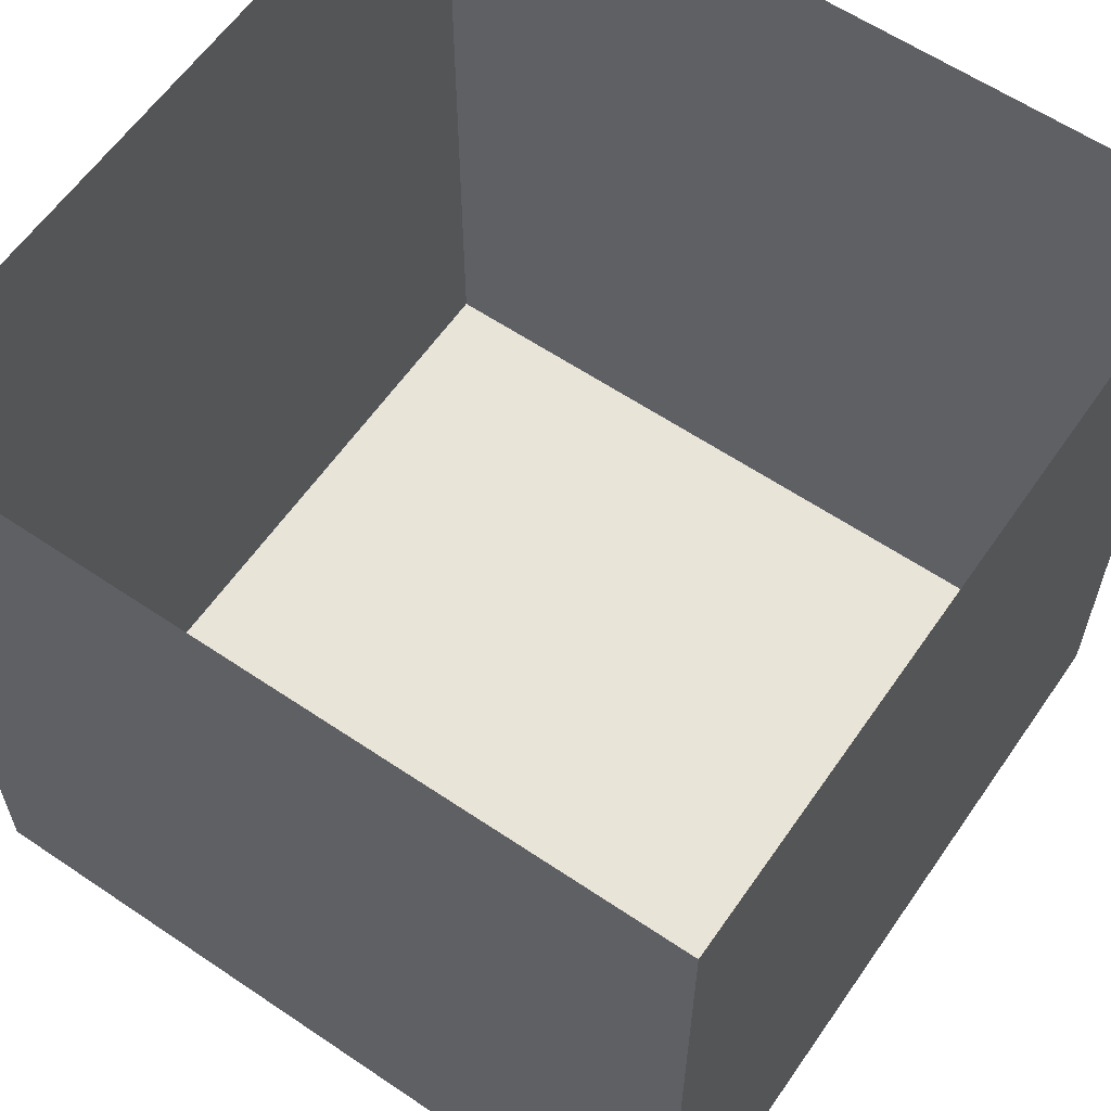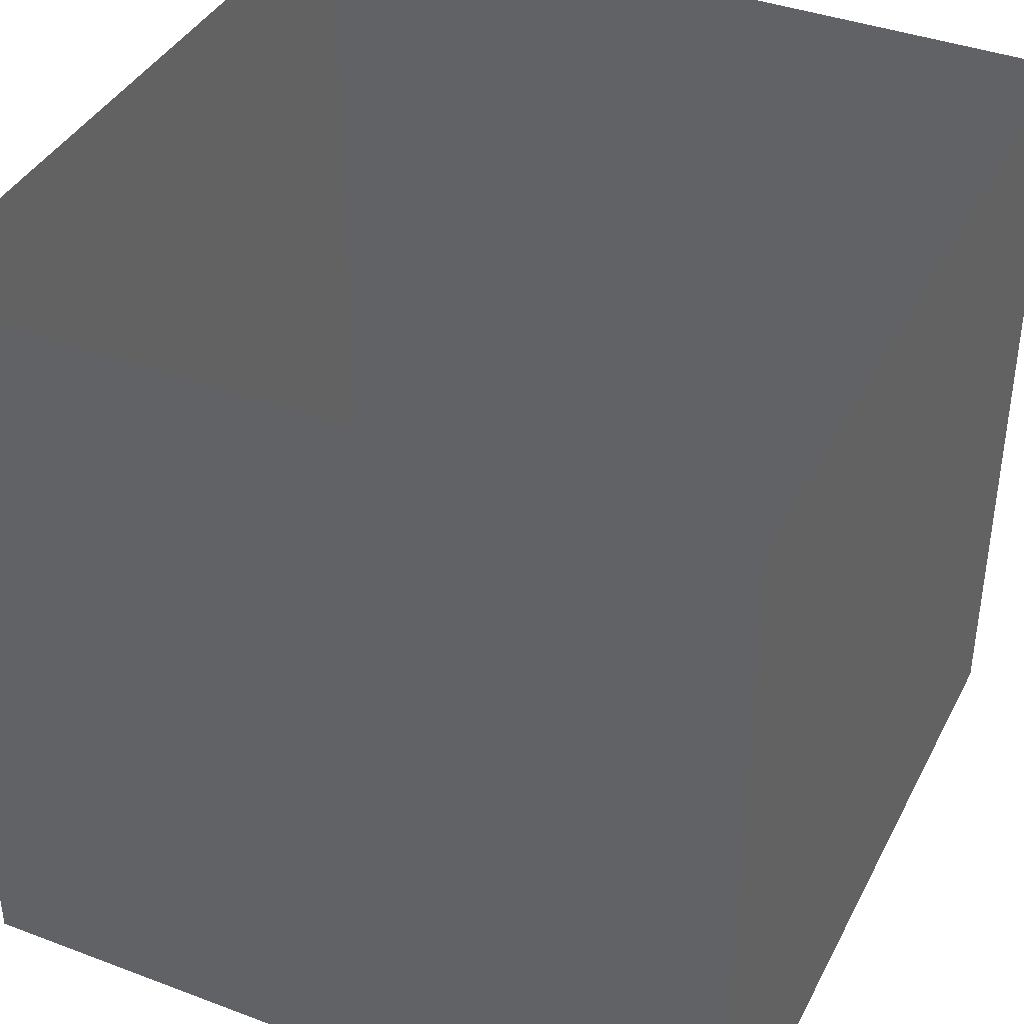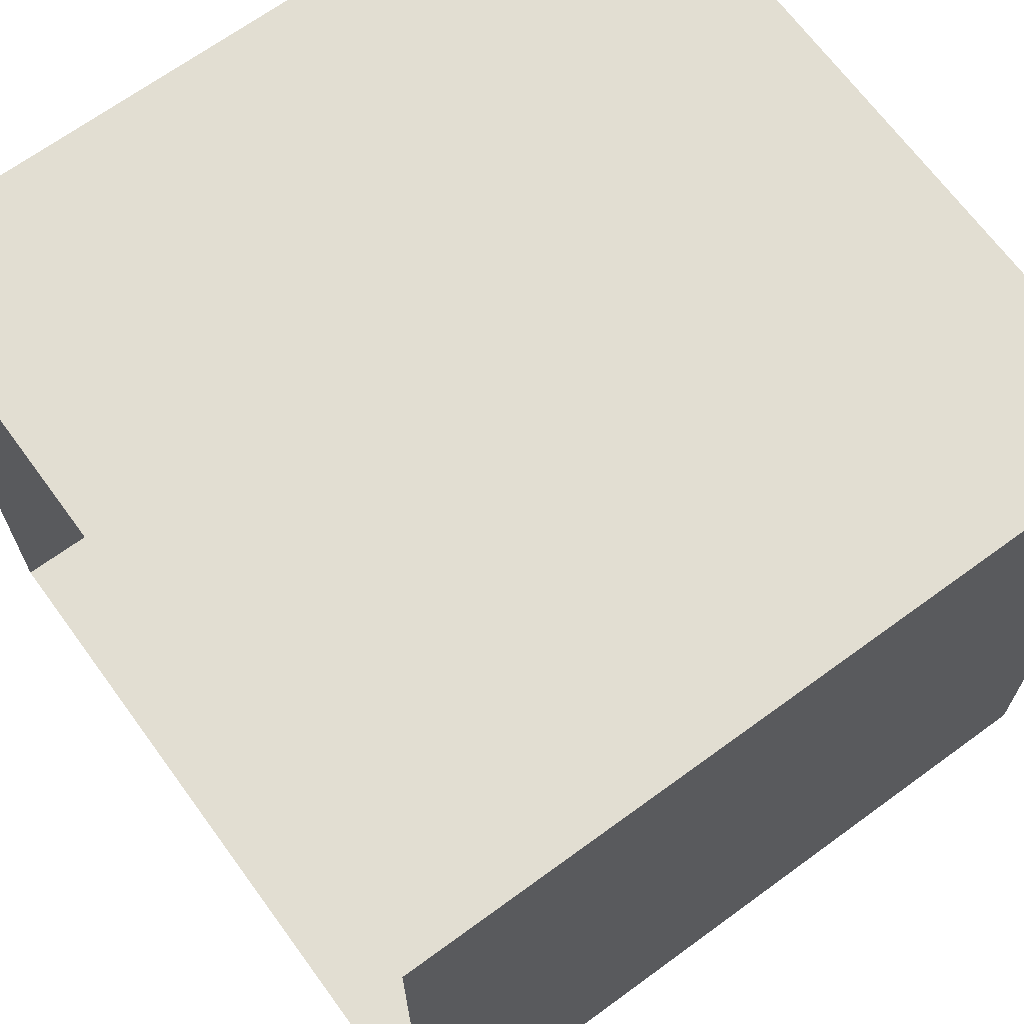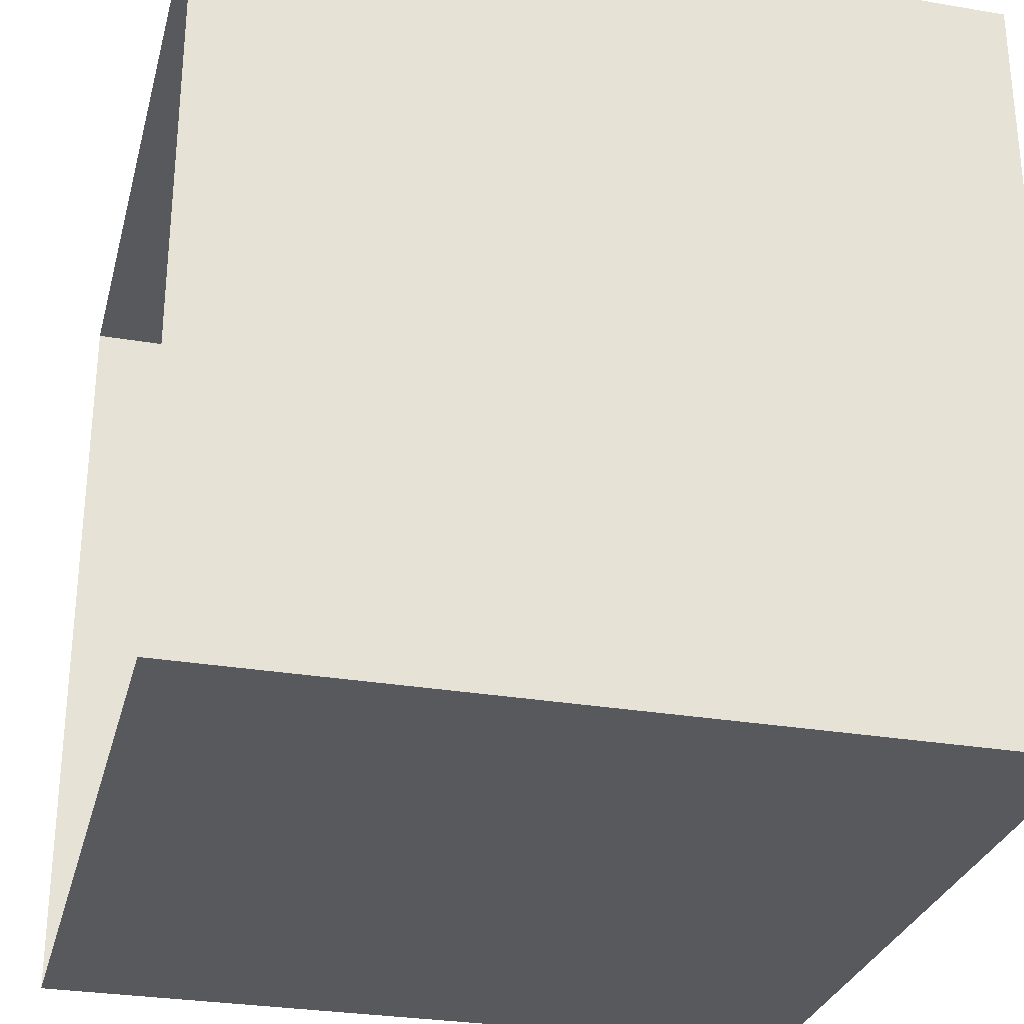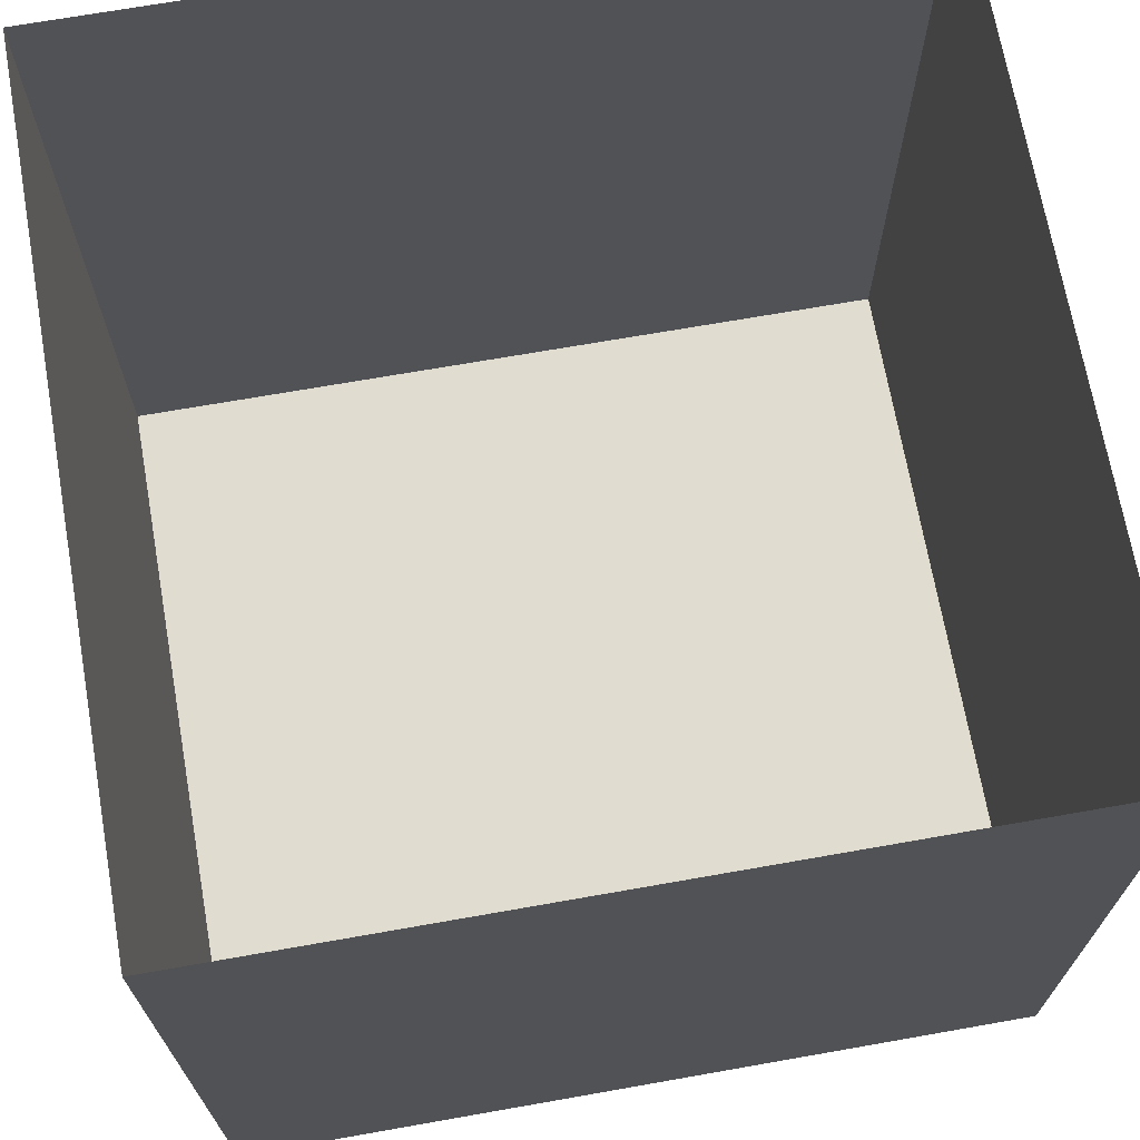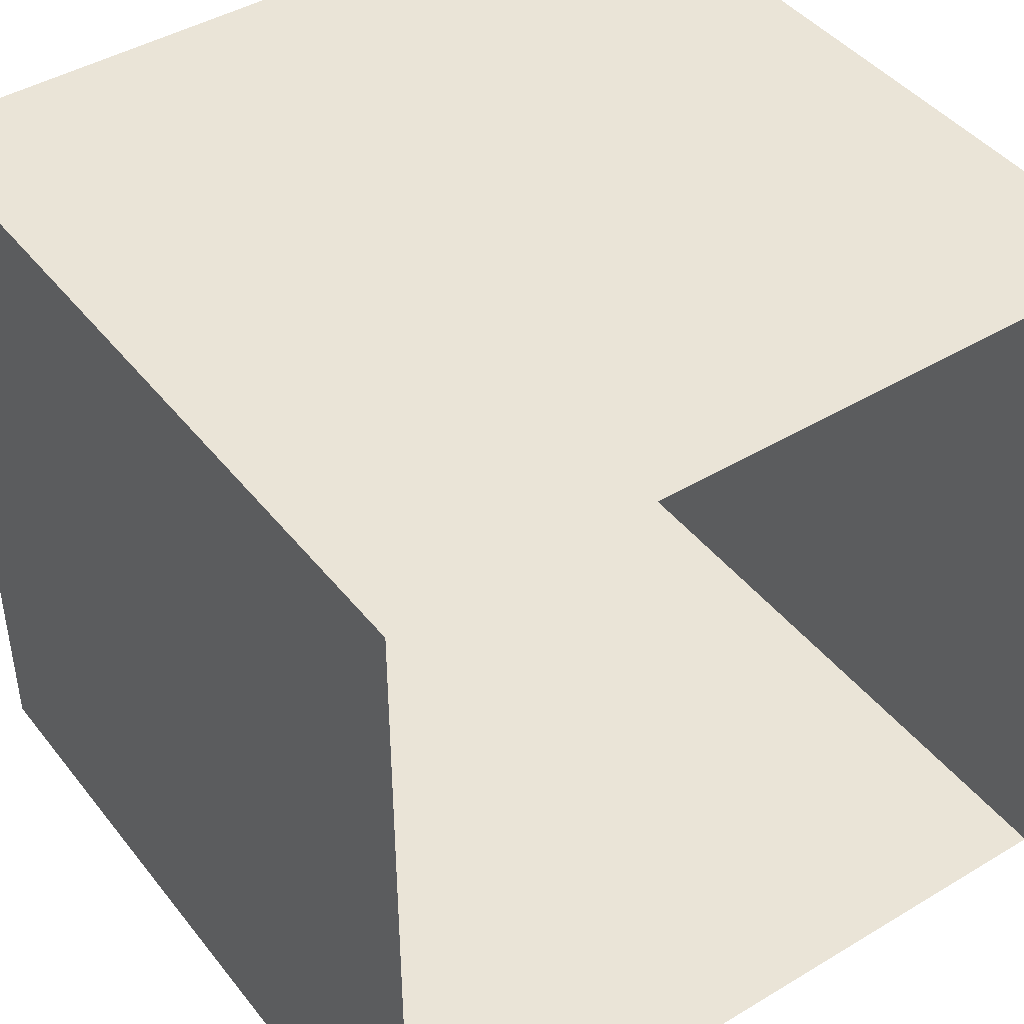
<metadata>
{"format":"obj","ext":"obj","renderer":"f3d","projection":"perspective","resolution":1024,"background":"white","views":[{"elev":60.6,"azim":34.6,"up":"+Z"},{"elev":39.3,"azim":-154.9,"up":"+Z"},{"elev":67.9,"azim":53.8,"up":"+Y"},{"elev":-29.2,"azim":75.9,"up":"+Y"},{"elev":69.6,"azim":-10.0,"up":"+Z"},{"elev":43.6,"azim":-35.3,"up":"+Y"}]}
</metadata>
<code>
v -1 -1 -1
v -1 1 -1
v 1 -1 -1
v 1 1 -1
v -1 -1 1
v -1 1 1
v 1 -1 1
v 1 1 1
f 1 2 3
f 4 3 2
f 1 5 3
f 7 3 5
f 2 4 6
f 8 6 4
f 1 2 5
f 6 5 2
f 3 7 4
f 8 4 7

</code>
